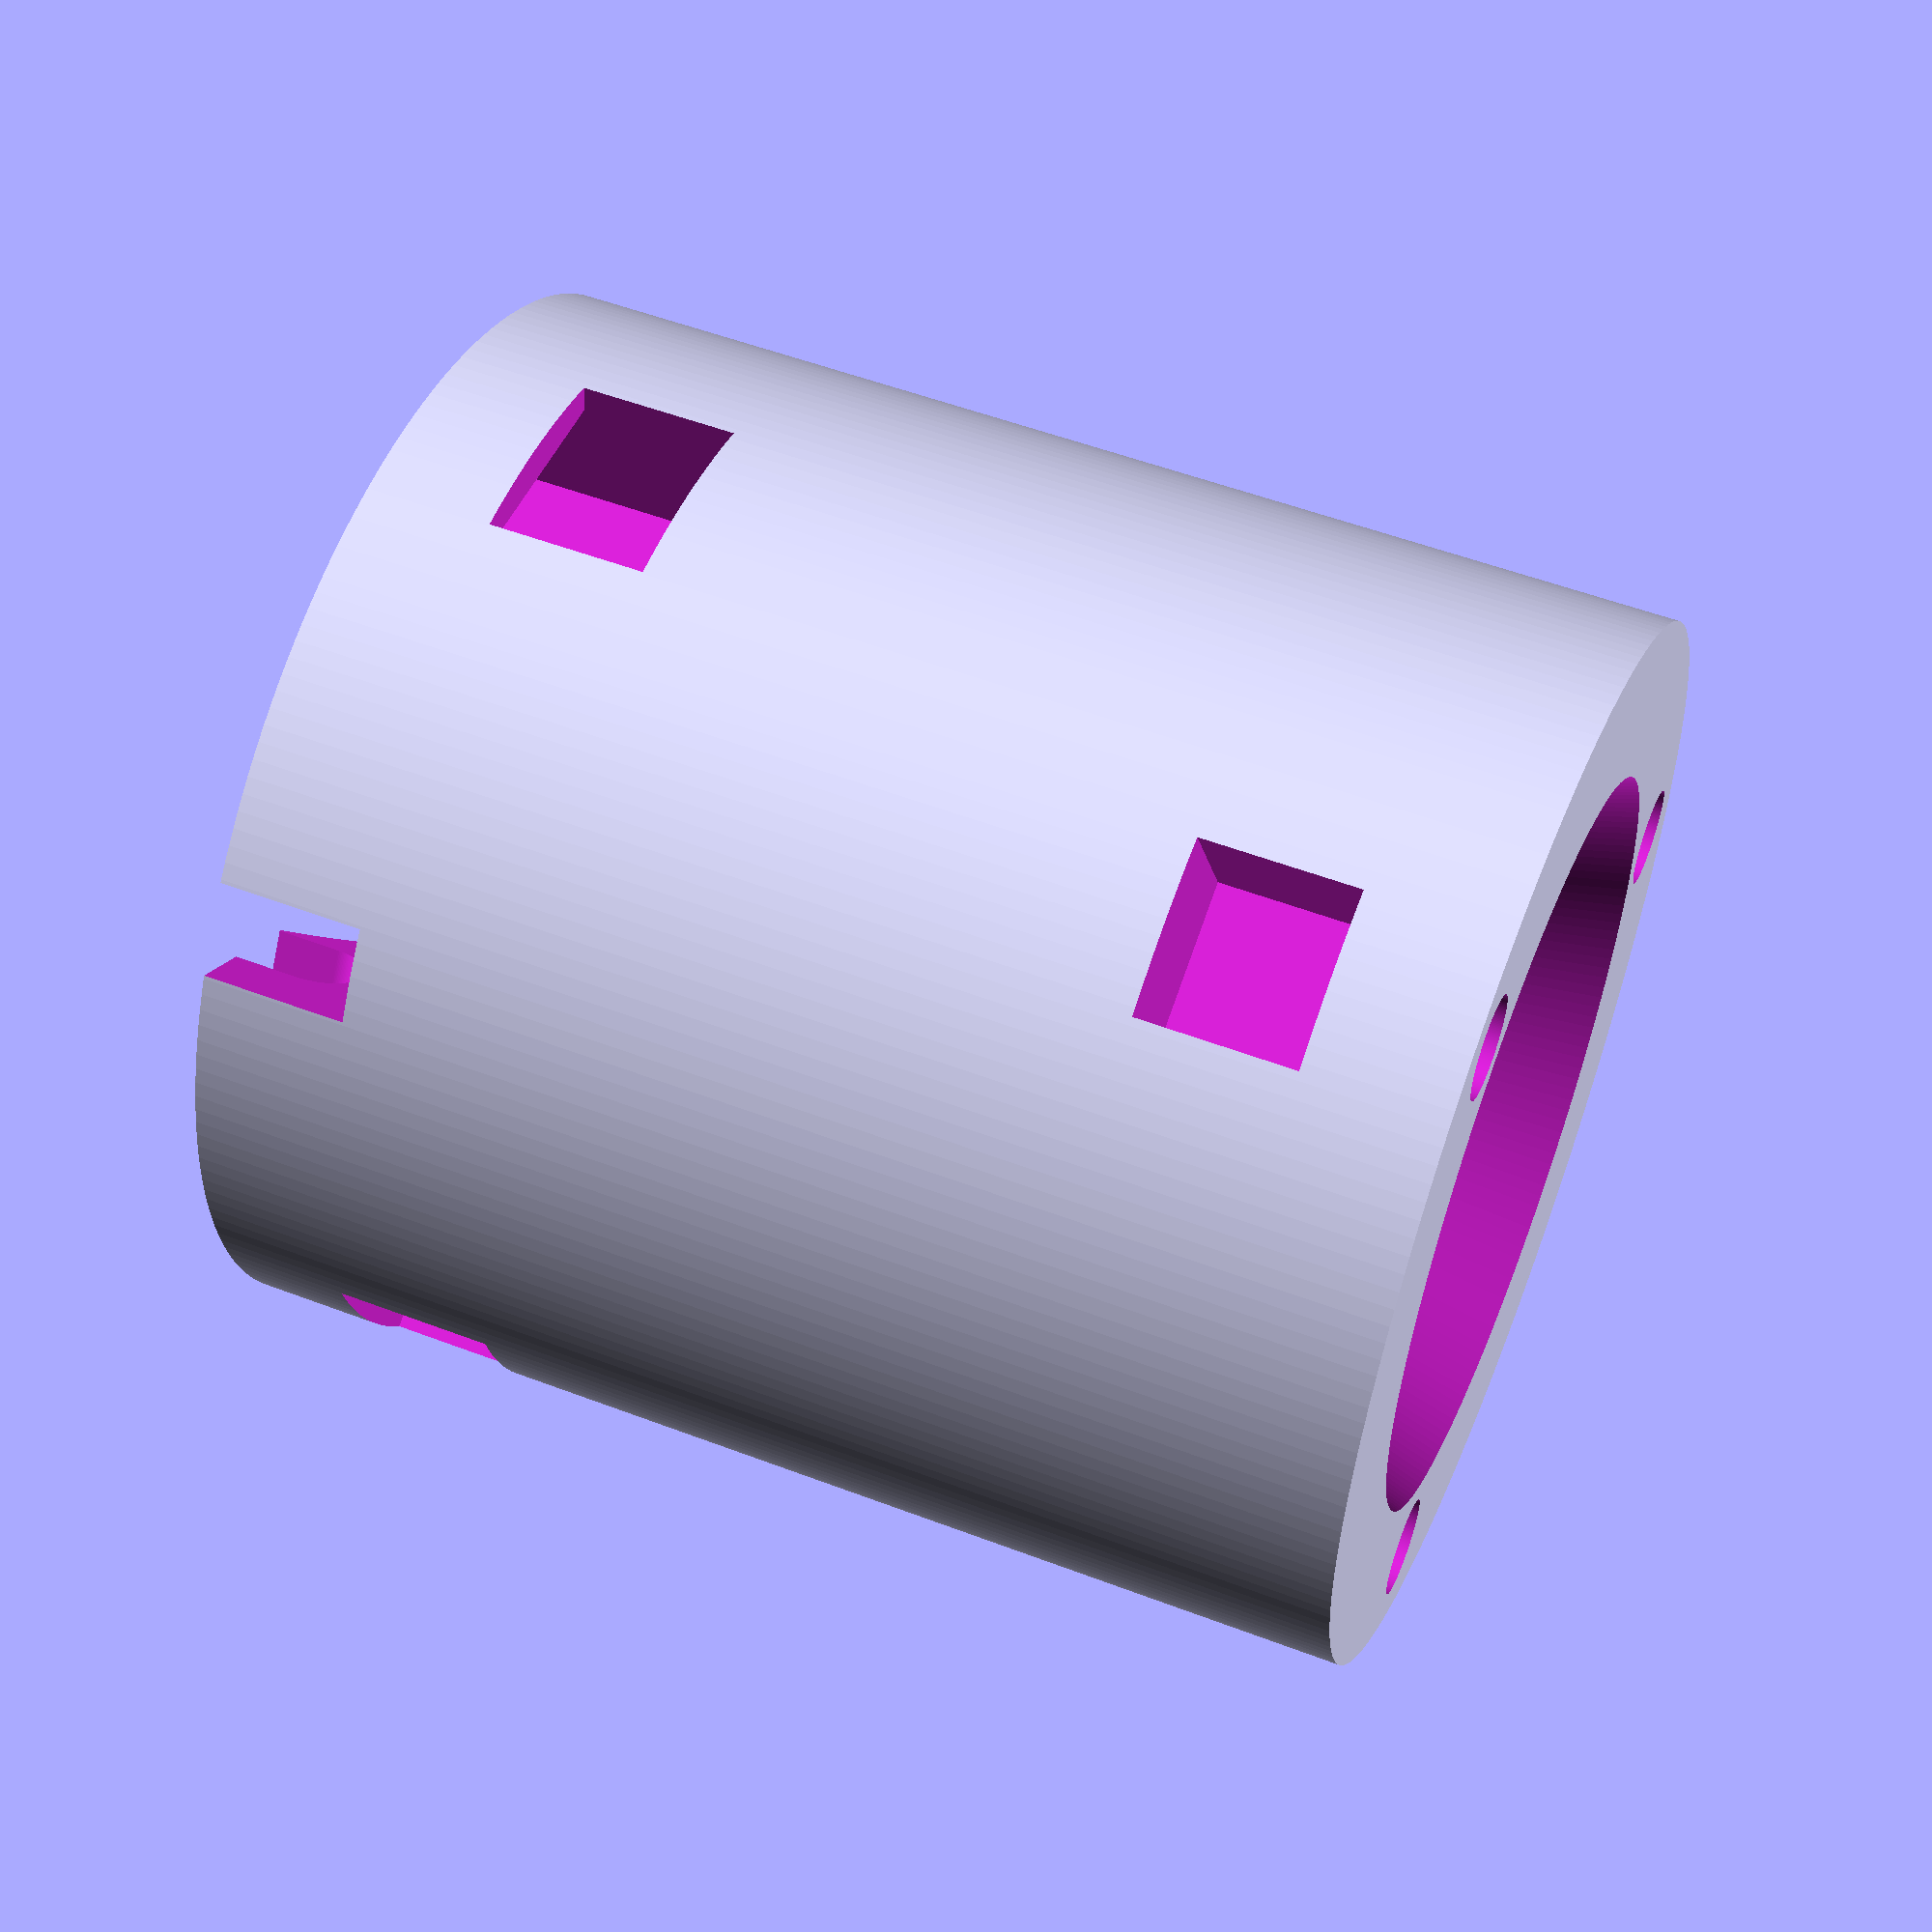
<openscad>
// -- ball-caster holder
ball_d = 25.4;

roller_w = 8.9;
roller_d = 3;

module roller(){
        union(){
        translate([-3/2,0,0])
        rotate([90,0,90])
        cylinder(r=7.5/2, h=3,$fn=200);
   
        translate([-9.1/2,0,0])
        rotate([90,0,90])
        cylinder(r=3/2, h=9.1, $fn=200);
        
        // cutout 1
        translate([-8.9/2,-1.5,0])
        rotate([])
        cube([8.9, 3,10]);
        
        //cutout 2
        translate([-3/2,-9.1/2,-2.6])
        rotate([])
        cube([3.0, 9.1,10]);     
    }
}

module latch(){
    translate([0,0,1])
    cube([6.6, 3.6, 10], center=true);
    translate([0,3,-4.5+6/2])
    cube([6.6, 3.6, 5], center=true);
}

module screwhole(){
        translate([0,14.3,-20]){
        cube([5.5,5.5,5], center=true);
        translate([0,0,-10])
        cylinder(r=1.6, h=16,$fn=200,center=true);
    }
}

difference(){
    // base
    translate([0,0,2])
    union(){
        // need additional 29mm under base
        translate([0,0,-2-8-29/2-4.5])
        cylinder(r=34/2, h=29, $fn=200);
        // addition end
        
        cylinder(r=34/2, h=8, $fn=200);
        /*
        translate([0,0,1.5])
        difference(){
            cube([45,5,3], center=true);
            // screwholes
            translate([20,0,-2])
            cylinder(r=1.5,h=10,$fn=50);
            
            translate([-20,0,-2])
            cylinder(r=1.5,h=10,$fn=50);
        }
        */
    }
    
    // save some printer time
    translate([0,0,-29/2+1.99])
    cylinder(r1=12,r2=3,h=29, center=true,$fn=200);
    
    // rollers
    translate([0,13.3,8])
    roller();
    
    rotate([0,0,120])
    translate([0,13.3,8])
    roller();
    
    rotate([0,0,240])
    translate([0,13.3,8])
    roller();
    
    // cutouts for latches
    rotate([0,0,60])
    translate([0,14,5])
    latch();
    
    rotate([0,0,180])
    translate([0,14,5])
    latch();
    
    rotate([0,0,300])
    translate([0,14,5])
    latch();
    
    // screw holes
    rotate([0,0,30])
    screwhole();

    rotate([0,0,30+120])
    screwhole();
    
    rotate([0,0,30+240])
    screwhole();
    
    translate([0,0,ball_d/2 + 2])
    sphere(25.4/2, $fn=300);
    
    translate([0,0,-2])
    cylinder(r=3, h=10, $fn=200);
    
    /*
    translate([0,0,25])
    #cube([100,100,100],center=true);
    */
}
    

</openscad>
<views>
elev=307.0 azim=55.3 roll=112.2 proj=p view=wireframe
</views>
